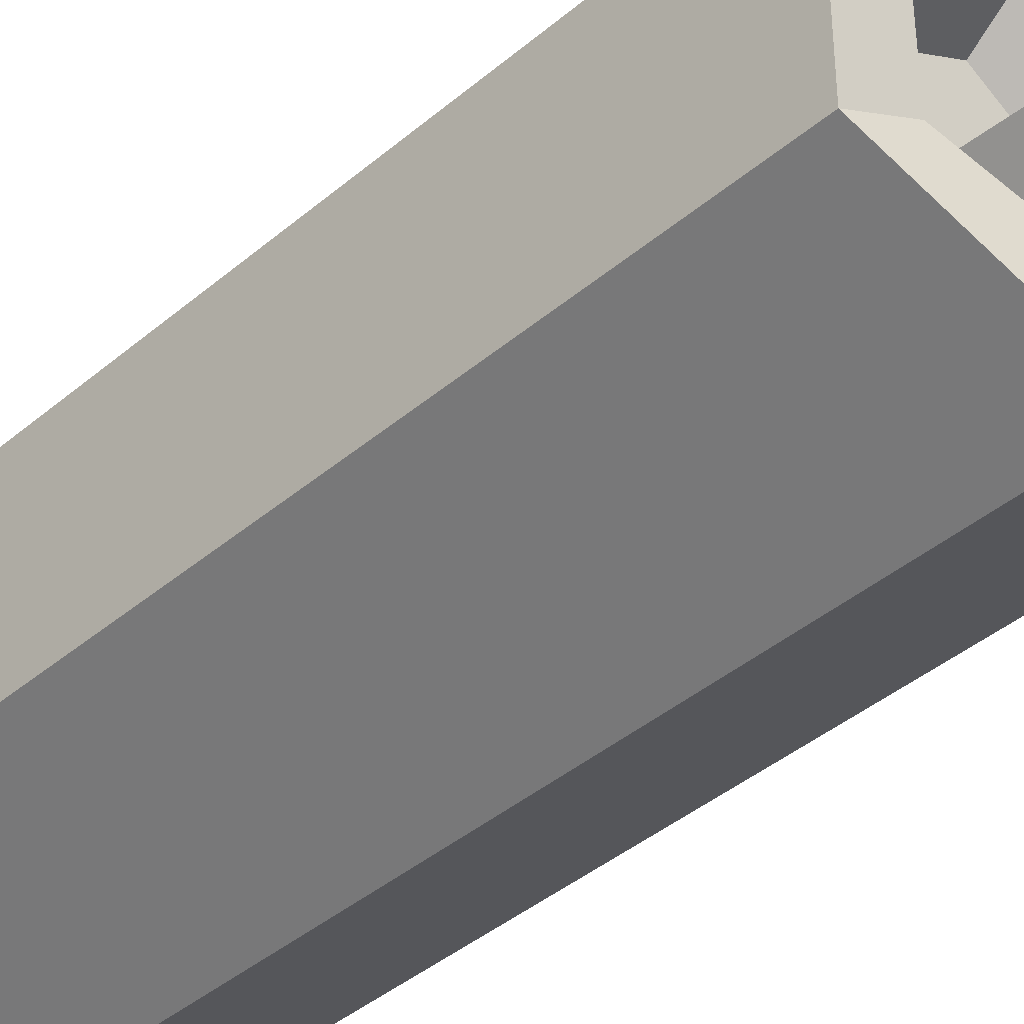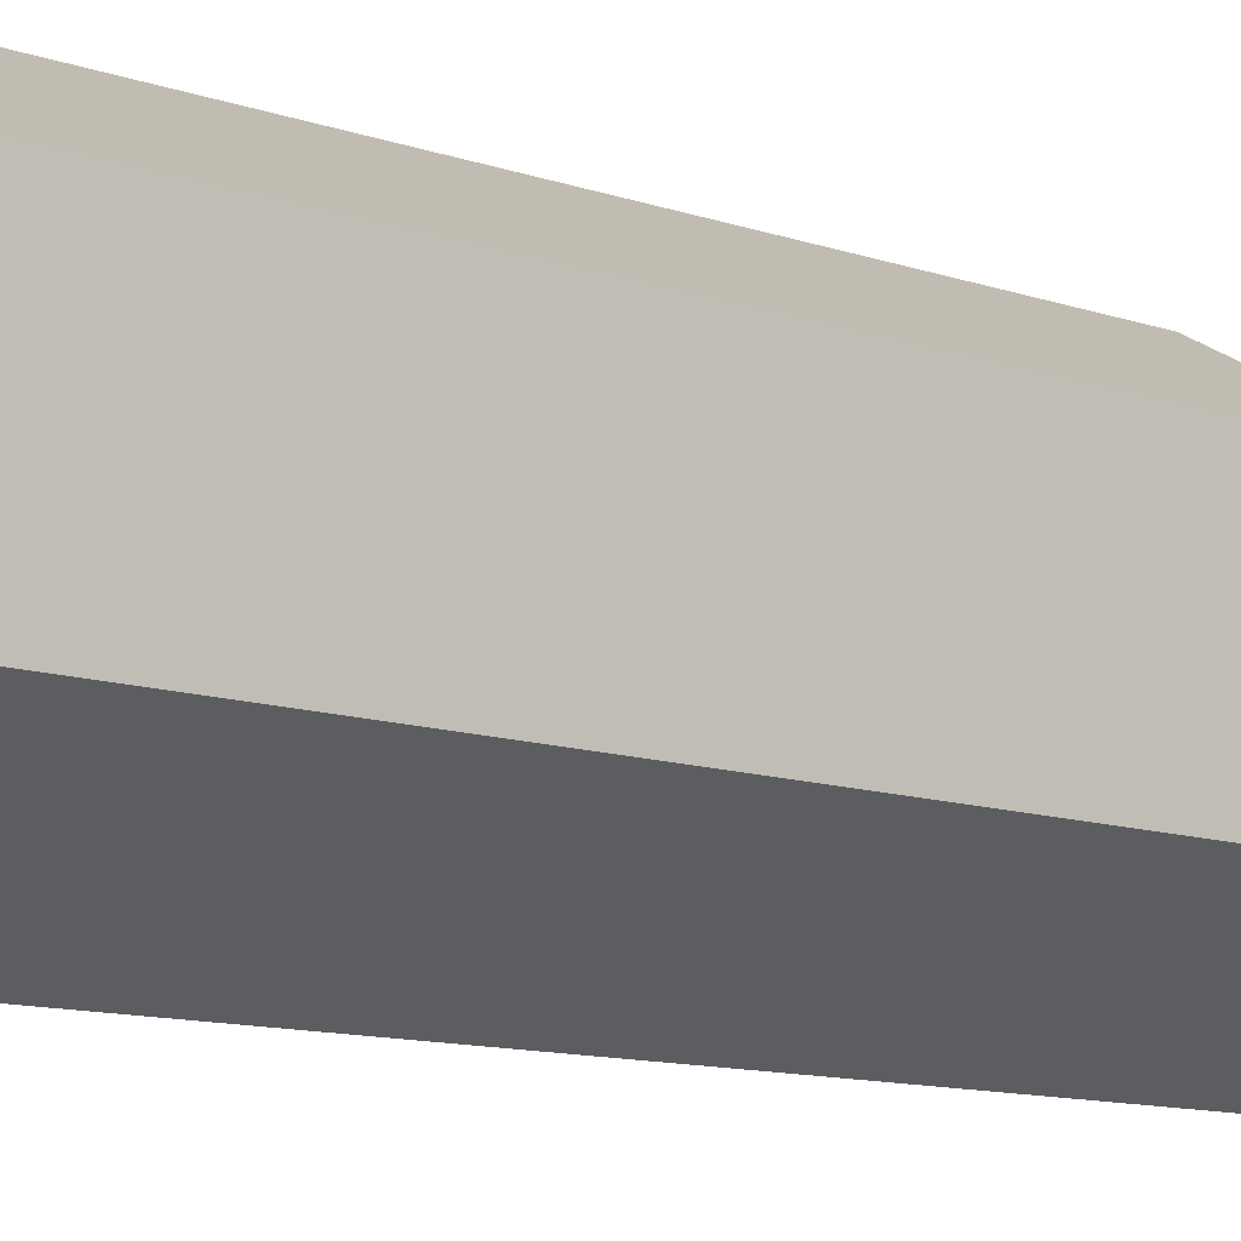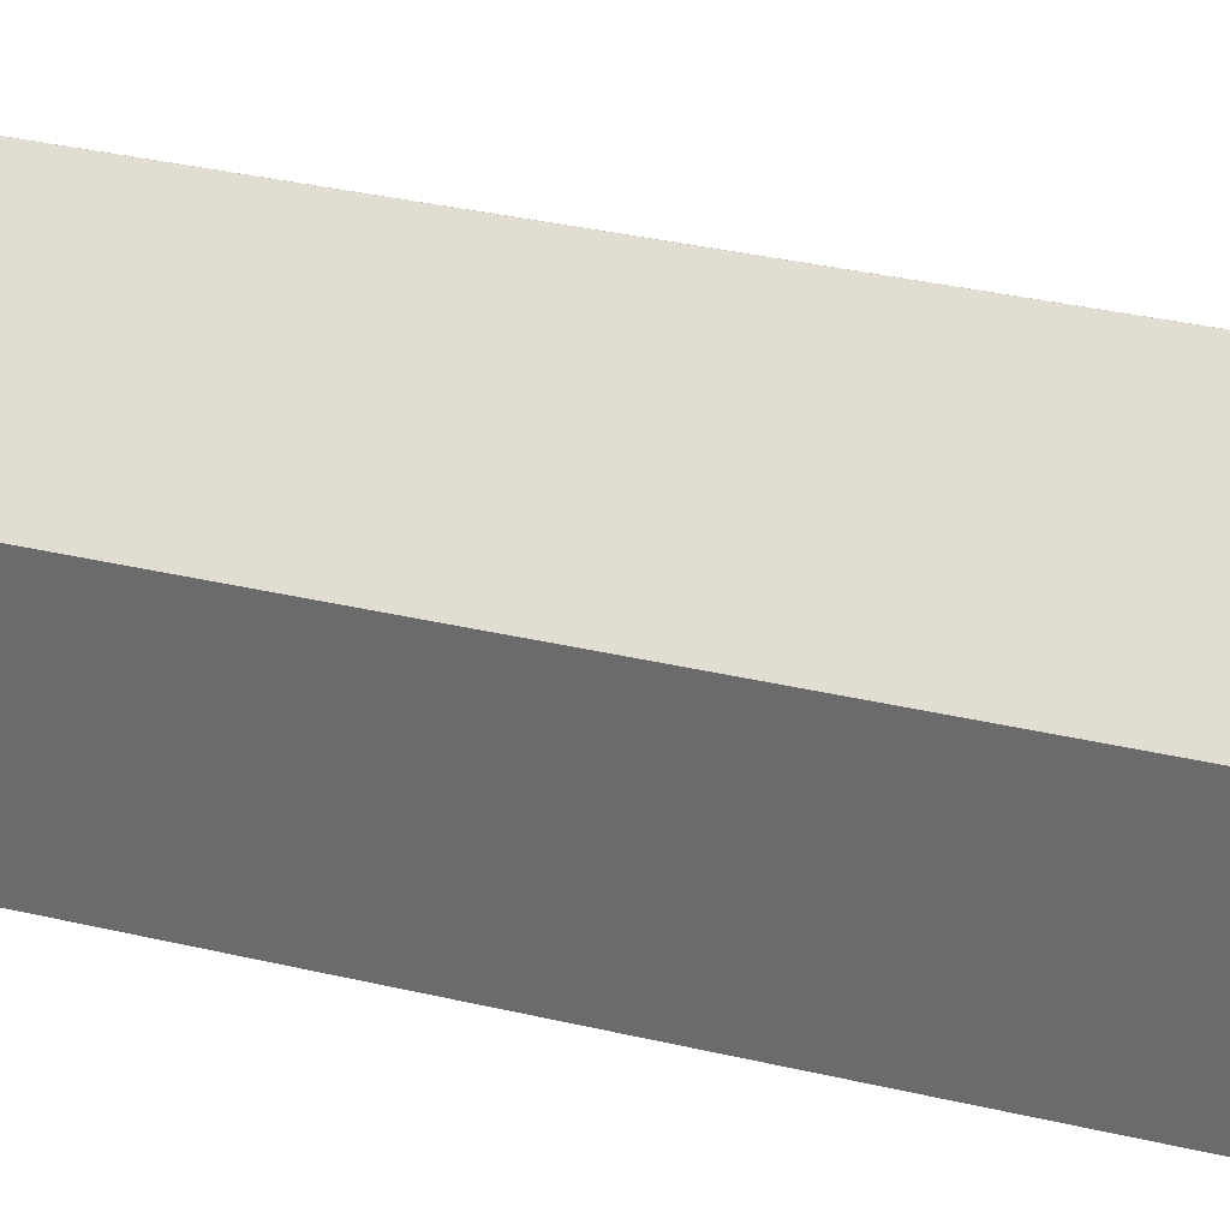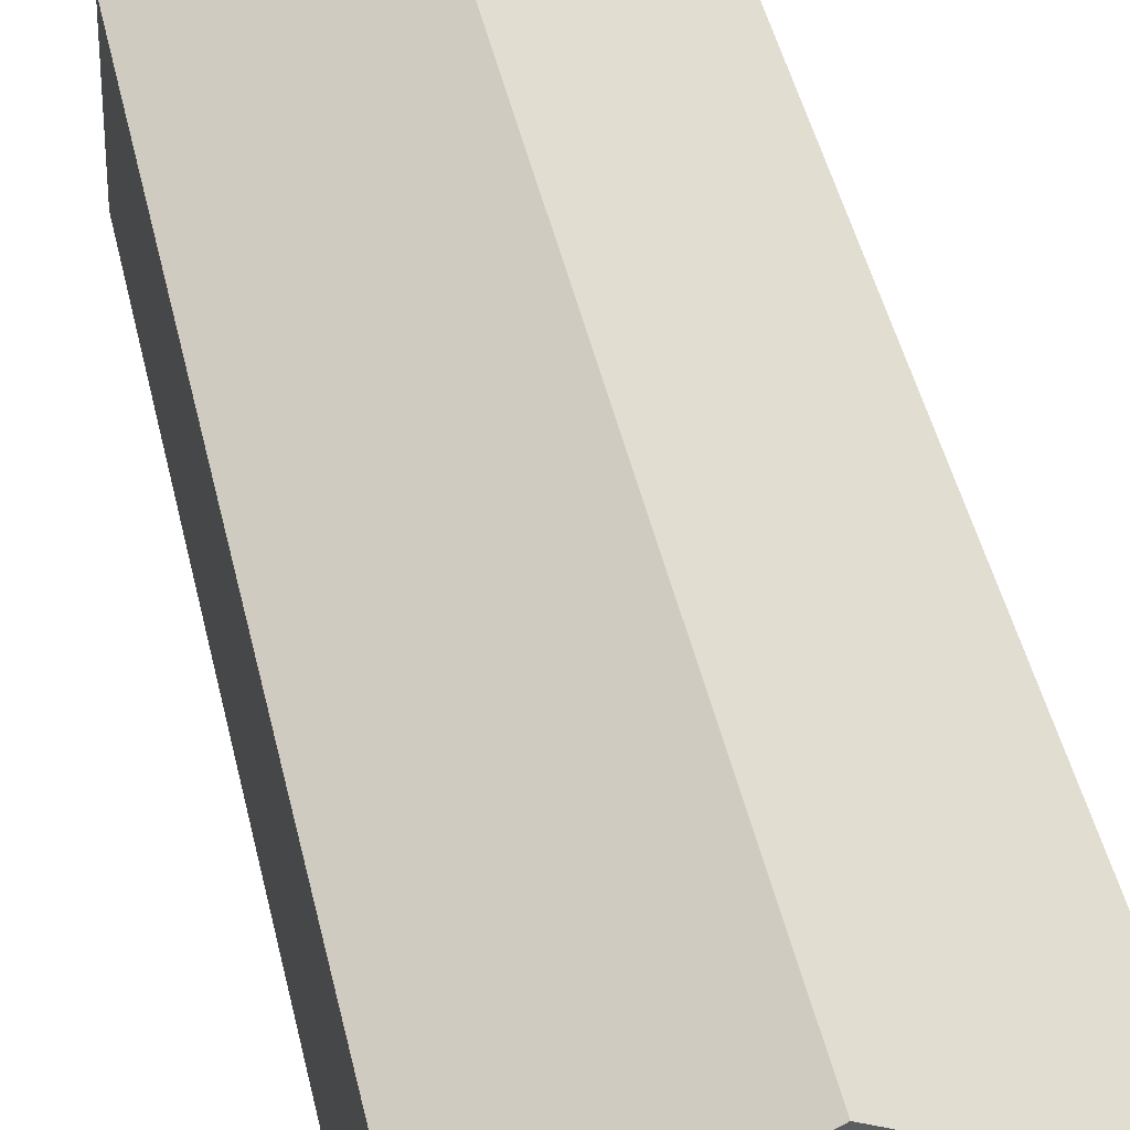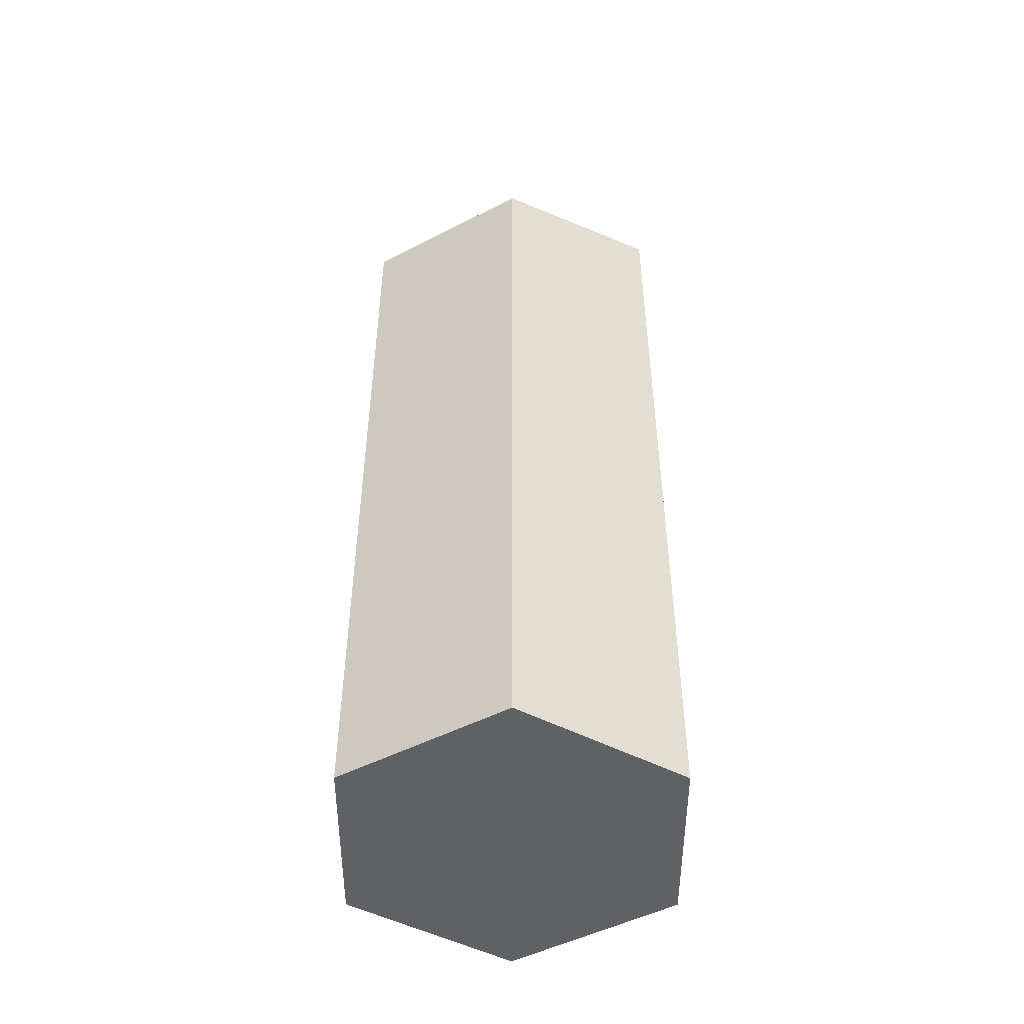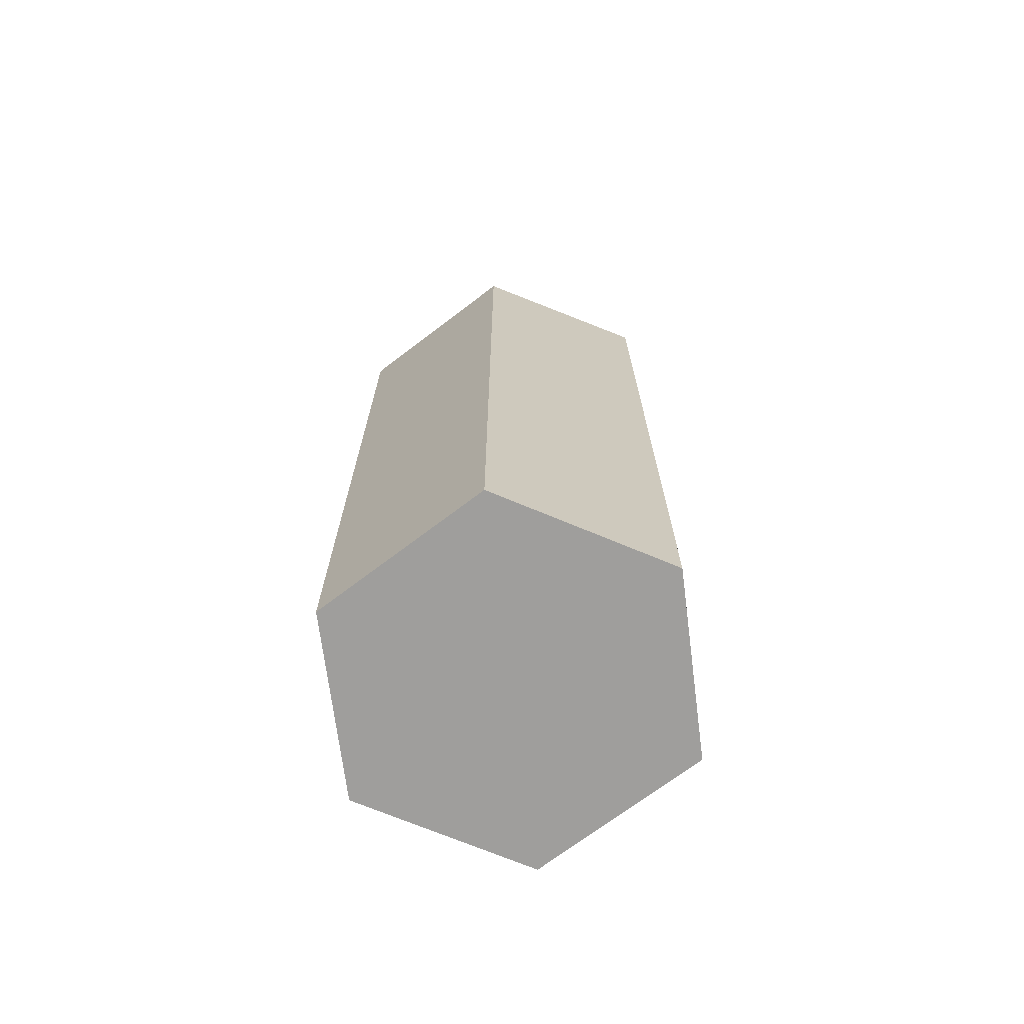
<metadata>
{"format":"obj","ext":"obj","renderer":"f3d","projection":"perspective","resolution":1024,"background":"white","views":[{"elev":-39.9,"azim":136.4,"up":"+Z"},{"elev":-10.9,"azim":48.6,"up":"+Z"},{"elev":33.3,"azim":108.1,"up":"+Z"},{"elev":45.7,"azim":-12.6,"up":"+Z"},{"elev":-49.1,"azim":119.9,"up":"+Y"},{"elev":-70.9,"azim":7.3,"up":"+Y"}]}
</metadata>
<code>
g SM_Prop_Candles_01
v 0.03105 0 0.01793
v 0.03105 0.1631 0.01793
v 0.03105 0.1631 -0.01793
v 0.03105 0 -0.01793
v 0.03105 0 -0.01793
v 0.03105 0.1631 -0.01793
v -1.221e-06 0.169 -0.03586
v -1.221e-06 0 -0.03586
v -1.221e-06 0 -0.03586
v -1.221e-06 0.169 -0.03586
v -0.03106 0.169 -0.01793
v -0.03106 0 -0.01793
v -0.03106 0 -0.01793
v -0.03106 0.169 -0.01793
v -0.03106 0.16 0.01793
v -0.03106 0 0.01793
v -0.03106 0 0.01793
v -0.03106 0.16 0.01793
v -1.221e-06 0.16 0.03586
v -1.221e-06 0 0.03586
v -1.221e-06 0 0.03586
v -1.221e-06 0.16 0.03586
v 0.03105 0.1631 0.01793
v 0.03105 0 0.01793
v -0.006138 0.1831 0.0002246
v -0.0001715 0.1831 -0.006036
v -0.0003473 0.1831 0.005573
v 0.005619 0.1831 -0.0006885
v -0.01535 0.1531 -0.008858
v -0.007255 0.1531 0.0003107
v -0.01535 0.1531 0.008862
v -1.831e-06 0.1531 -0.01772
v -0.0001556 0.1531 -0.007141
v 0.01534 0.1531 -0.008858
v 0.006737 0.1531 -0.0007745
v 0.01534 0.1531 0.008862
v -1.831e-06 0.1531 0.01772
v -0.0003632 0.1531 0.006678
v -0.01535 0.1531 0.008862
v -0.007255 0.1531 0.0003107
v -0.007255 0.1531 0.0003107
v -0.006138 0.1831 0.0002246
v -0.0003473 0.1831 0.005573
v -0.0003632 0.1531 0.006678
v -0.0001556 0.1531 -0.007141
v -0.0001715 0.1831 -0.006036
v -0.006138 0.1831 0.0002246
v -0.007255 0.1531 0.0003107
v -0.0003632 0.1531 0.006678
v -0.0003473 0.1831 0.005573
v 0.005619 0.1831 -0.0006885
v 0.006737 0.1531 -0.0007745
v 0.006737 0.1531 -0.0007745
v 0.005619 0.1831 -0.0006885
v -0.0001715 0.1831 -0.006036
v -0.0001556 0.1531 -0.007141
v 0.03105 0.1631 0.01793
v 0.01989 0.1631 0.01149
v 0.01989 0.1631 -0.01148
v 0.03105 0.1631 -0.01793
v 0.03105 0.1631 -0.01793
v 0.01989 0.1631 -0.01148
v -1.831e-06 0.169 -0.02297
v -1.221e-06 0.169 -0.03586
v -1.221e-06 0.169 -0.03586
v -1.831e-06 0.169 -0.02297
v -0.0199 0.169 -0.01148
v -0.03106 0.169 -0.01793
v -0.03106 0.169 -0.01793
v -0.0199 0.169 -0.01148
v -0.0199 0.16 0.01149
v -0.03106 0.16 0.01793
v -0.03106 0.16 0.01793
v -0.0199 0.16 0.01149
v -1.831e-06 0.16 0.02298
v -1.221e-06 0.16 0.03586
v -1.221e-06 0.16 0.03586
v -1.831e-06 0.16 0.02298
v 0.01989 0.1631 0.01149
v 0.03105 0.1631 0.01793
v 0.01989 0.1631 0.01149
v 0.01534 0.1531 0.008862
v 0.01534 0.1531 -0.008858
v 0.01989 0.1631 -0.01148
v 0.01989 0.1631 -0.01148
v 0.01534 0.1531 -0.008858
v -1.831e-06 0.1531 -0.01772
v -1.831e-06 0.169 -0.02297
v -1.831e-06 0.169 -0.02297
v -1.831e-06 0.1531 -0.01772
v -0.01535 0.1531 -0.008858
v -0.0199 0.169 -0.01148
v -0.0199 0.169 -0.01148
v -0.01535 0.1531 -0.008858
v -0.01535 0.1531 0.008862
v -0.0199 0.16 0.01149
v -0.0199 0.16 0.01149
v -0.01535 0.1531 0.008862
v -1.831e-06 0.1531 0.01772
v -1.831e-06 0.16 0.02298
v -1.831e-06 0.16 0.02298
v -1.831e-06 0.1531 0.01772
v 0.01534 0.1531 0.008862
v 0.01989 0.1631 0.01149
v 0.03105 0 -0.01793
v -1.221e-06 0 6.104e-07
v 0.03105 0 0.01793
v -1.221e-06 0 -0.03586
v -1.221e-06 0 0.03586
v -0.03106 0 -0.01793
v -0.03106 0 0.01793
g SM_Prop_Candles_01_0
f 3 2 1
f 4 3 1
f 7 6 5
f 8 7 5
f 11 10 9
f 12 11 9
f 15 14 13
f 16 15 13
f 19 18 17
f 20 19 17
f 23 22 21
f 24 23 21
f 27 26 25
f 28 26 27
f 31 30 29
f 29 30 32
f 30 33 32
f 32 33 34
f 33 35 34
f 34 35 36
f 36 35 37
f 35 38 37
f 37 38 39
f 38 40 39
f 43 42 41
f 44 43 41
f 47 46 45
f 48 47 45
f 51 50 49
f 52 51 49
f 55 54 53
f 56 55 53
f 59 58 57
f 60 59 57
f 63 62 61
f 64 63 61
f 67 66 65
f 68 67 65
f 71 70 69
f 72 71 69
f 75 74 73
f 76 75 73
f 79 78 77
f 80 79 77
f 83 82 81
f 84 83 81
f 87 86 85
f 88 87 85
f 91 90 89
f 92 91 89
f 95 94 93
f 96 95 93
f 99 98 97
f 100 99 97
f 103 102 101
f 104 103 101
f 107 106 105
f 105 106 108
f 109 106 107
f 108 106 110
f 111 106 109
f 110 106 111

</code>
